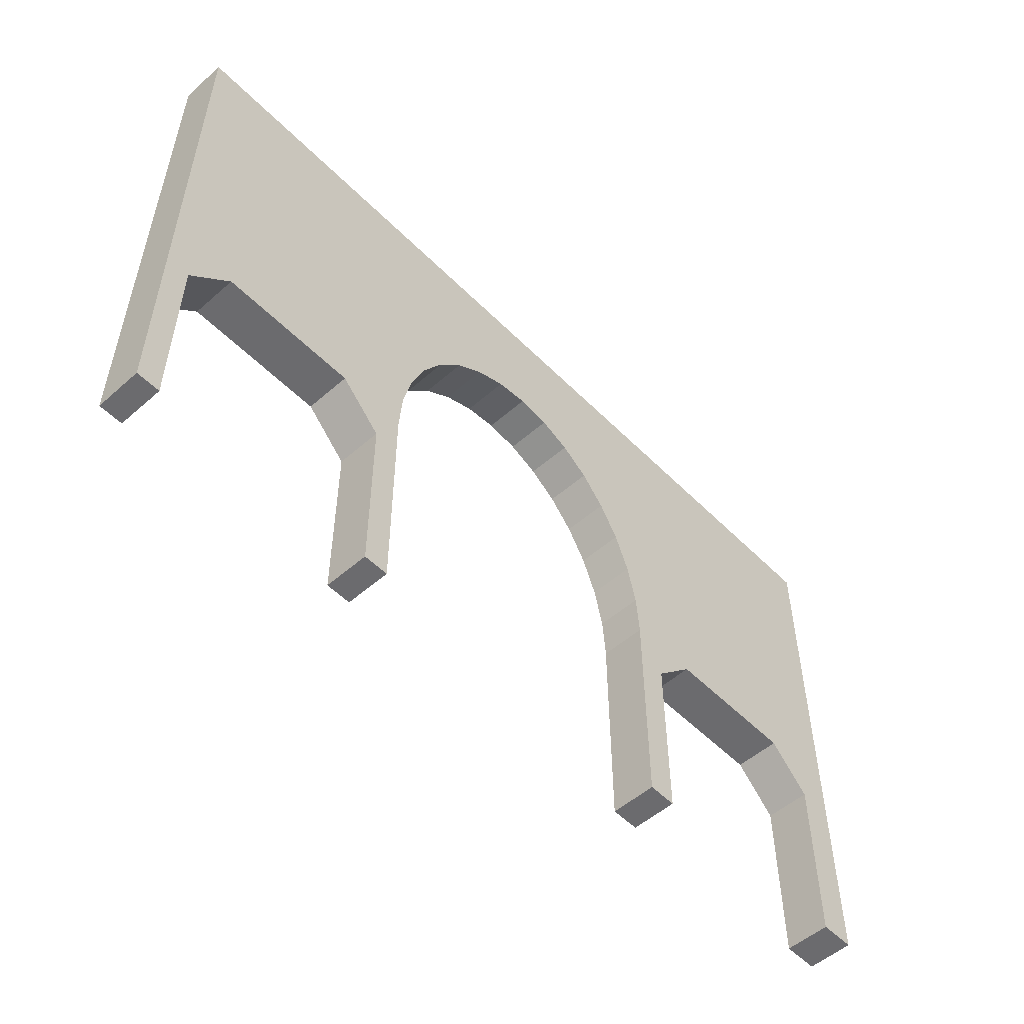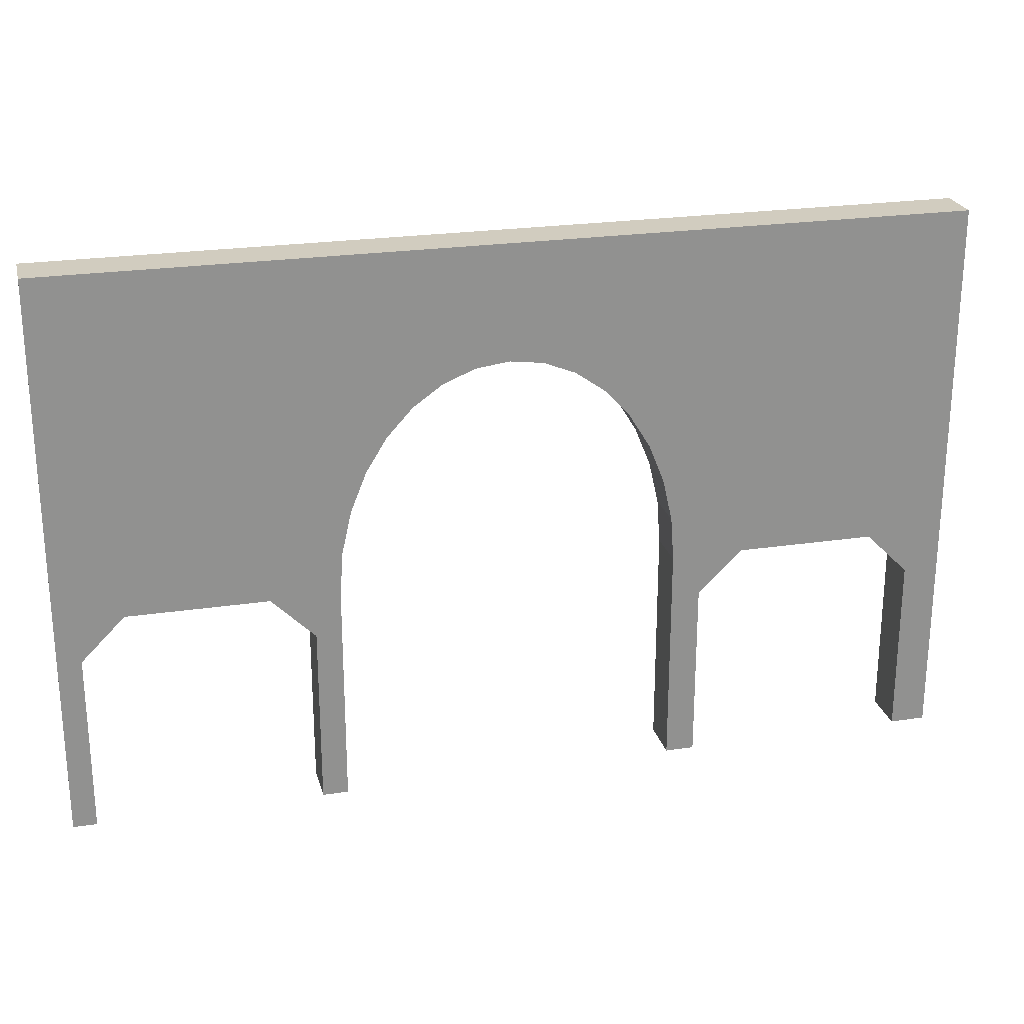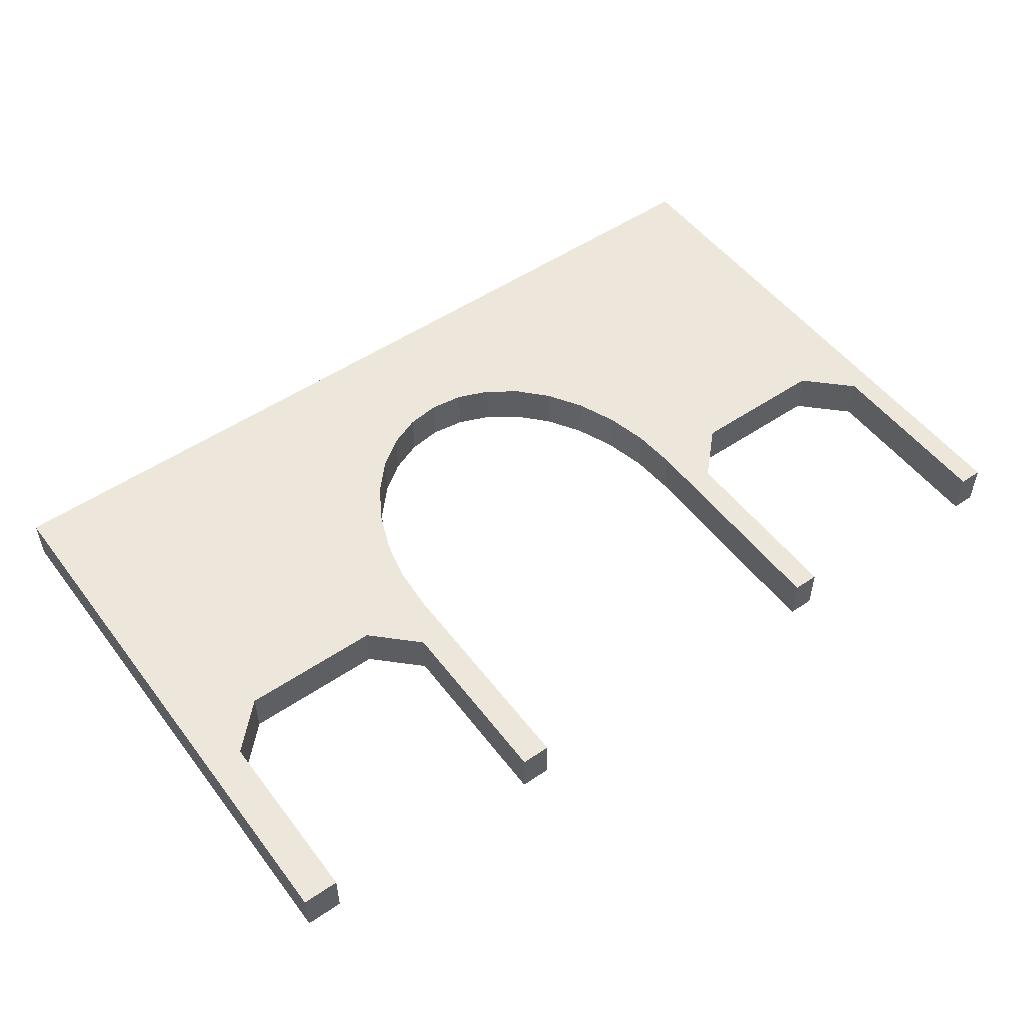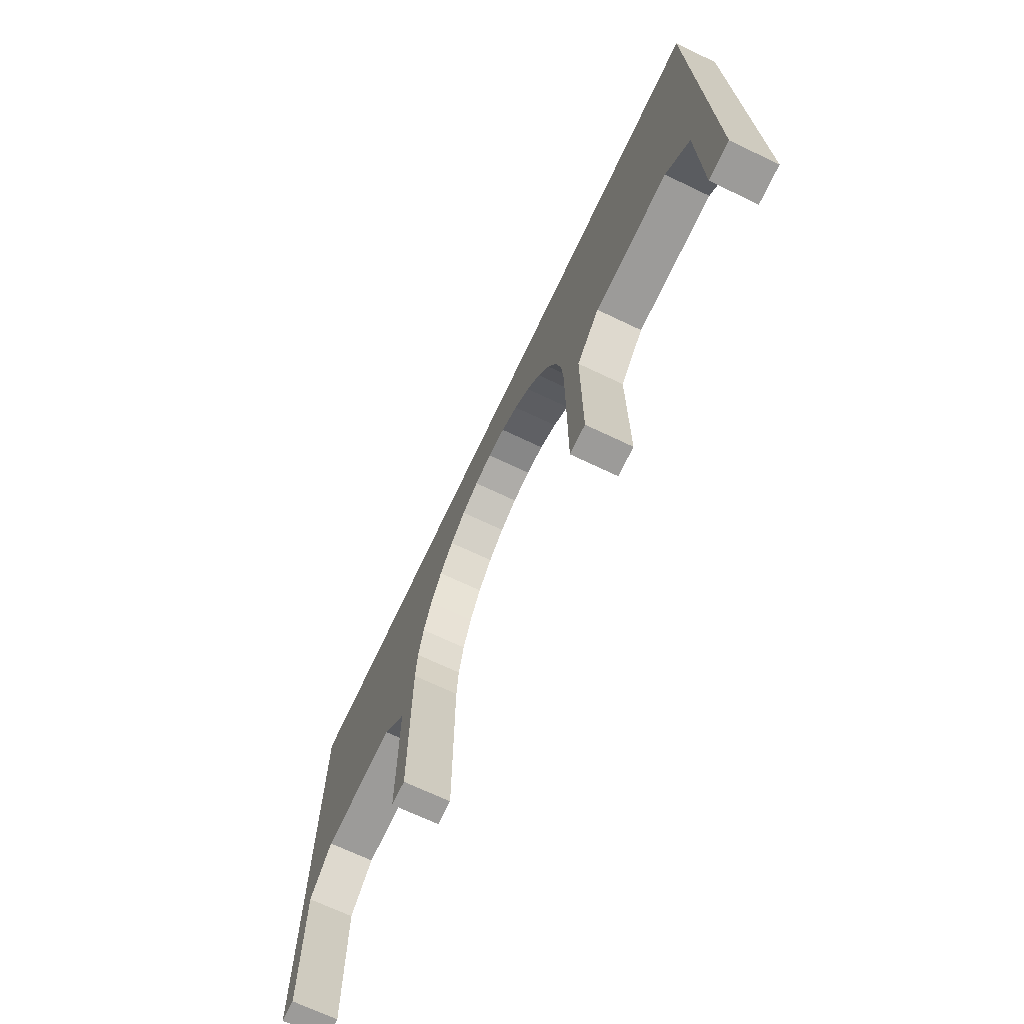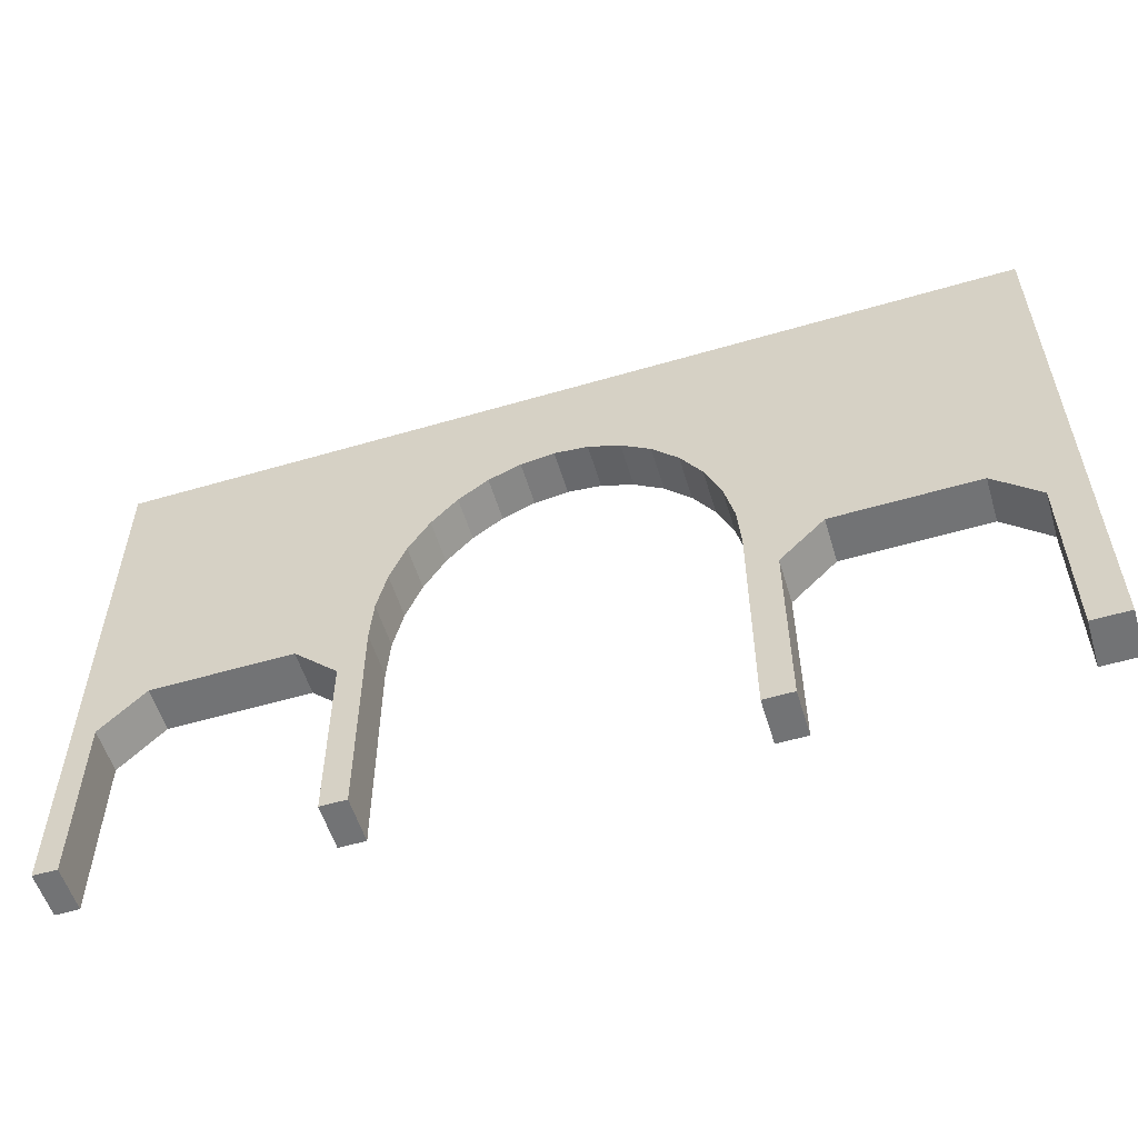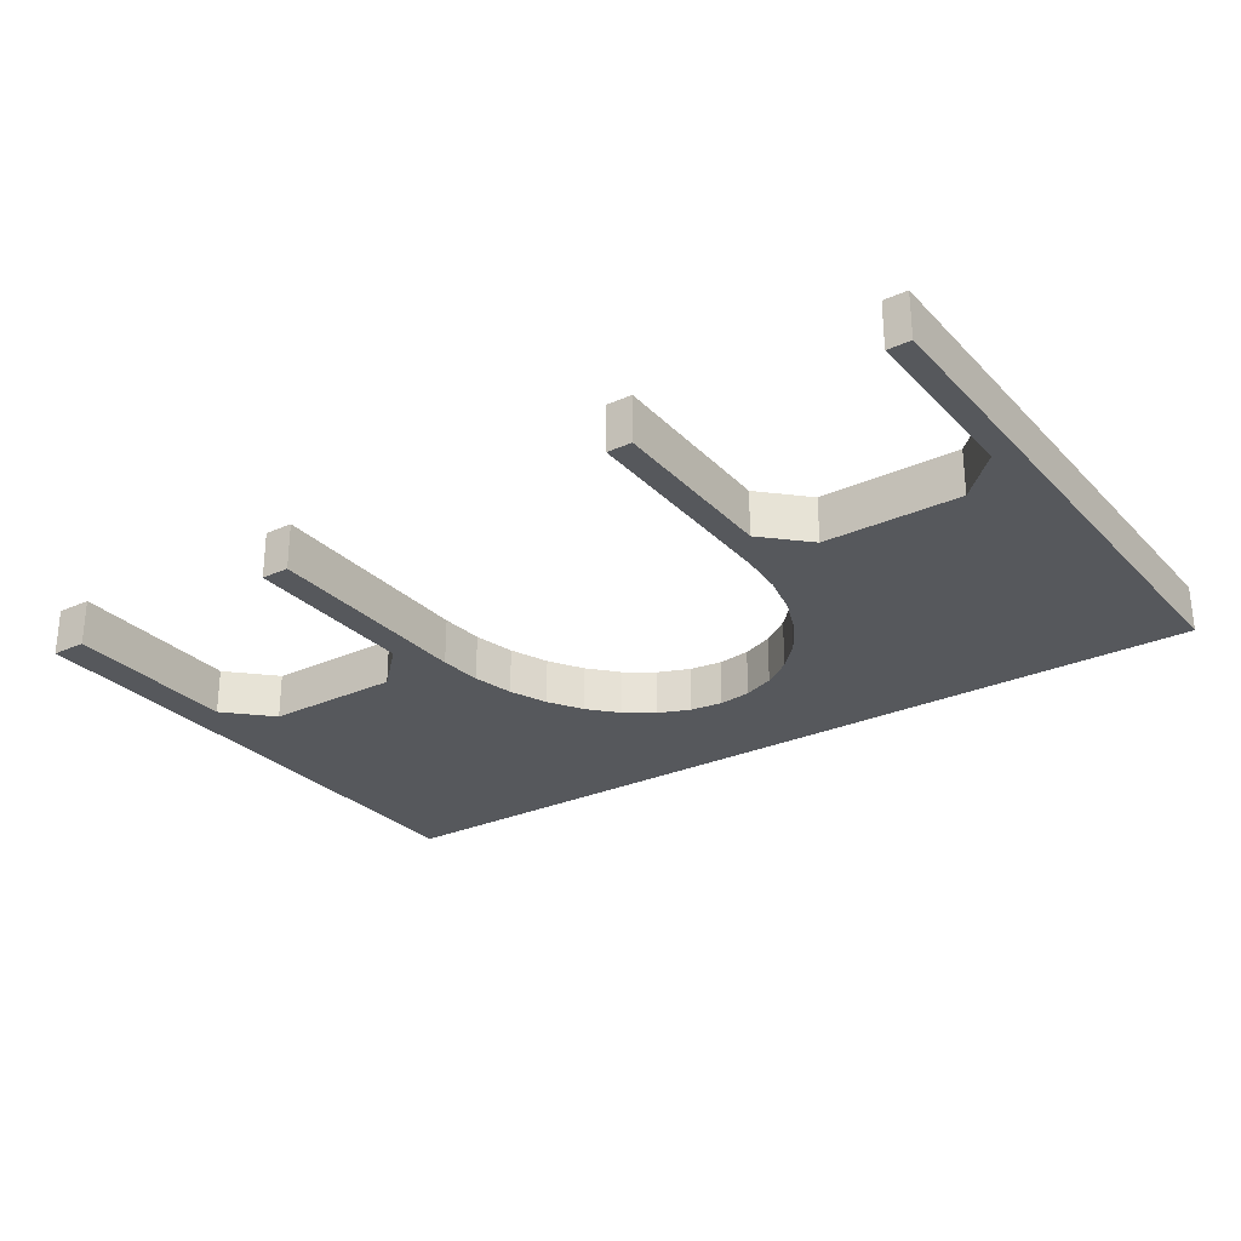
<metadata>
{"format":"obj","ext":"obj","renderer":"f3d","projection":"perspective","resolution":1024,"background":"white","views":[{"elev":-53.5,"azim":133.0,"up":"+Y"},{"elev":24.1,"azim":165.8,"up":"+Y"},{"elev":51.6,"azim":-36.1,"up":"+Z"},{"elev":-69.7,"azim":-115.5,"up":"+Y"},{"elev":-55.9,"azim":-163.2,"up":"+Y"},{"elev":-27.5,"azim":34.1,"up":"+Z"}]}
</metadata>
<code>
o wall
v -7.998 10.07 -0.4408
v -7.998 0.06529 -0.4408
v 8.002 10.07 -0.3592
v 8.002 0.06529 -0.3592
v -8.002 10.07 0.3592
v -8.002 0.06529 0.3592
v 7.998 10.07 0.4408
v 7.998 0.06529 0.4408
v 3.139 4.018 0.416
v 3.082 4.798 0.4157
v 2.911 5.548 0.4148
v 2.634 6.239 0.4134
v 2.261 6.845 0.4115
v 1.807 7.342 0.4092
v 1.288 7.711 0.4066
v 0.726 7.939 0.4037
v 0.1379 8.016 0.4007
v 0.141 8.016 0.4007
v -1.01 7.711 0.3949
v -1.982 6.845 0.3899
v -1.528 7.342 0.3922
v -0.4471 7.939 0.3977
v 3.139 0.06529 0.416
v -2.355 6.239 0.388
v -2.632 5.548 0.3866
v -2.861 4.018 0.3854
v -2.861 0.06529 0.3854
v -2.803 4.798 0.3857
v 3.139 0.06529 -0.384
v -2.861 0.06529 -0.4146
v 2.261 6.845 -0.3885
v 1.807 7.342 -0.3908
v 1.288 7.711 -0.3934
v 0.726 7.939 -0.3963
v -0.4471 7.939 -0.4023
v 0.1379 8.016 -0.3993
v 0.141 8.016 -0.3993
v -2.861 4.018 -0.4146
v -2.803 4.798 -0.4143
v -2.632 5.548 -0.4134
v -2.355 6.239 -0.412
v -1.982 6.845 -0.4101
v -1.528 7.342 -0.4078
v -1.01 7.711 -0.4052
v 3.139 4.018 -0.384
v 3.082 4.798 -0.3843
v 2.911 5.548 -0.3852
v 2.634 6.239 -0.3866
v -3.37 0.06529 0.3828
v -7.37 3.271 0.3624
v -7.37 0.06529 0.3624
v -6.603 4.038 0.3663
v -4.137 4.038 0.3789
v -3.37 3.271 0.3828
v -3.37 0.06529 -0.4172
v -7.37 0.06529 -0.4376
v -7.37 3.271 -0.4376
v -6.603 4.038 -0.4337
v -3.37 3.271 -0.4172
v -4.137 4.038 -0.4211
v 7.589 3.271 0.4387
v 7.589 0.06529 0.4387
v 3.589 0.06529 0.4183
v 6.822 4.038 0.4348
v 4.356 4.038 0.4222
v 3.589 3.271 0.4183
v 7.589 0.06529 -0.3613
v 3.589 0.06529 -0.3817
v 7.589 3.271 -0.3613
v 6.822 4.038 -0.3652
v 4.356 4.038 -0.3778
v 3.589 3.271 -0.3817
f 5 3 1
f 3 8 4
f 14 13 7
f 23 68 63
f 4 62 67
f 6 56 51
f 30 49 55
f 43 42 1
f 5 2 6
f 18 36 37
f 23 45 29
f 27 38 26
f 22 36 17
f 19 35 22
f 21 44 19
f 20 43 21
f 24 42 20
f 25 41 24
f 28 40 25
f 26 39 28
f 18 34 16
f 16 33 15
f 15 32 14
f 14 31 13
f 48 13 31
f 12 47 11
f 11 46 10
f 10 45 9
f 60 52 58
f 59 49 54
f 51 57 50
f 50 58 52
f 53 59 54
f 70 65 71
f 61 67 62
f 63 72 66
f 66 71 65
f 64 69 61
f 5 7 3
f 3 7 8
f 54 49 27
f 54 27 26
f 53 54 26
f 53 26 28
f 52 53 28
f 52 28 25
f 6 51 50
f 52 25 24
f 5 6 50
f 52 24 20
f 5 50 52
f 62 8 7
f 61 62 7
f 5 52 20
f 5 20 21
f 64 61 7
f 65 64 7
f 5 21 19
f 5 19 22
f 66 65 7
f 23 63 66
f 9 23 66
f 7 5 22
f 7 22 17
f 9 66 7
f 10 9 7
f 7 17 18
f 7 18 16
f 11 10 7
f 12 11 7
f 7 16 15
f 7 15 14
f 13 12 7
f 23 29 68
f 4 8 62
f 6 2 56
f 30 27 49
f 72 68 29
f 72 29 45
f 71 72 45
f 71 45 46
f 70 71 46
f 70 46 47
f 4 67 69
f 70 47 48
f 3 4 69
f 70 48 31
f 3 69 70
f 56 2 1
f 57 56 1
f 3 70 31
f 3 31 32
f 58 57 1
f 60 58 1
f 3 32 33
f 3 33 34
f 59 60 1
f 30 55 59
f 38 30 59
f 1 3 34
f 1 34 37
f 38 59 1
f 39 38 1
f 1 37 36
f 1 36 35
f 40 39 1
f 41 40 1
f 1 35 44
f 1 44 43
f 42 41 1
f 5 1 2
f 18 17 36
f 23 9 45
f 27 30 38
f 22 35 36
f 19 44 35
f 21 43 44
f 20 42 43
f 24 41 42
f 25 40 41
f 28 39 40
f 26 38 39
f 18 37 34
f 16 34 33
f 15 33 32
f 14 32 31
f 48 12 13
f 12 48 47
f 11 47 46
f 10 46 45
f 60 53 52
f 59 55 49
f 51 56 57
f 50 57 58
f 53 60 59
f 70 64 65
f 61 69 67
f 63 68 72
f 66 72 71
f 64 70 69

</code>
